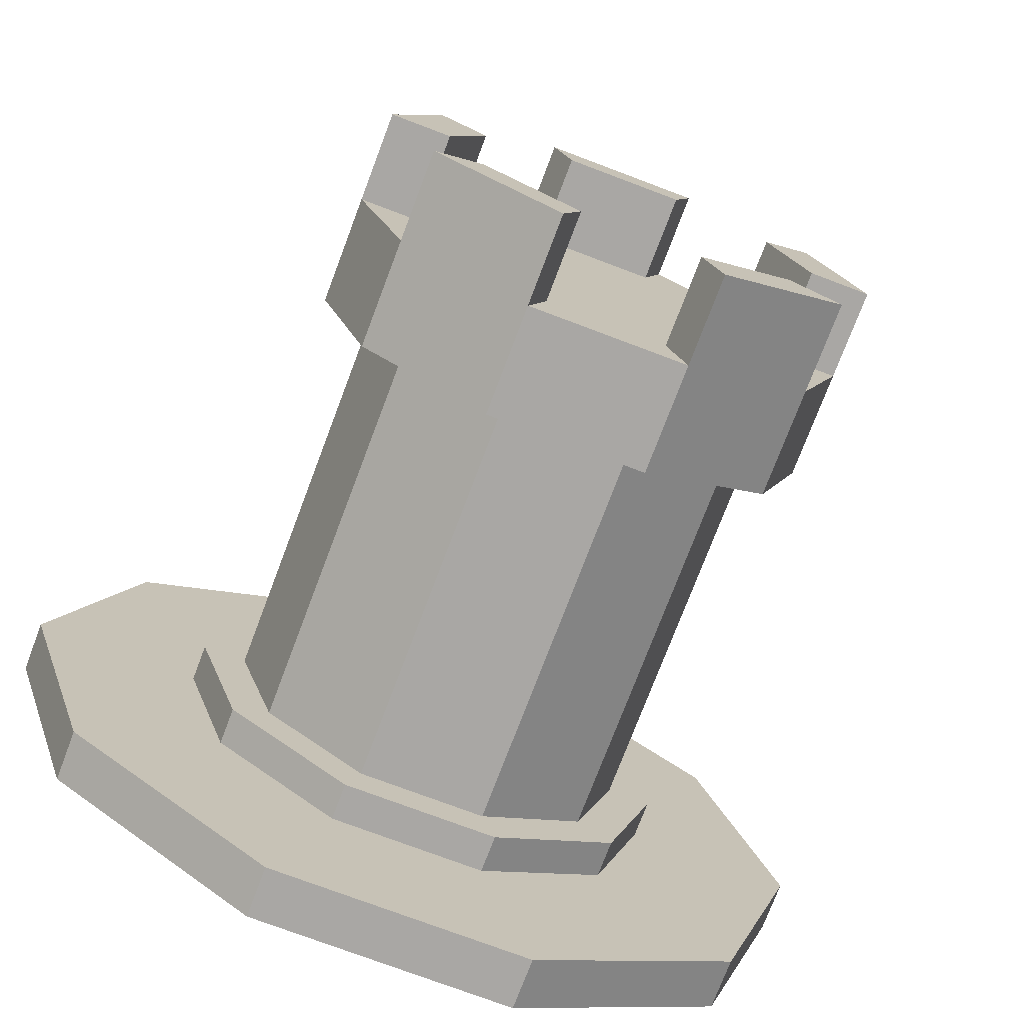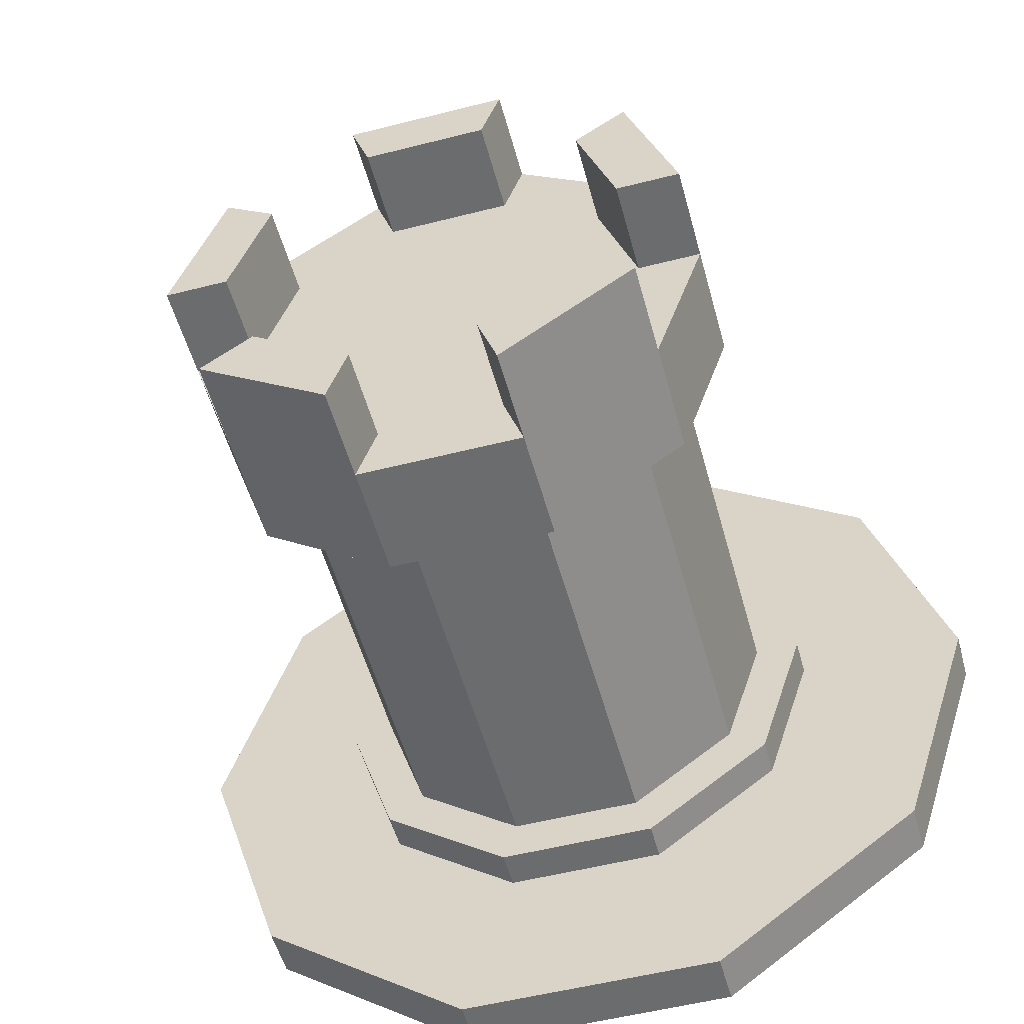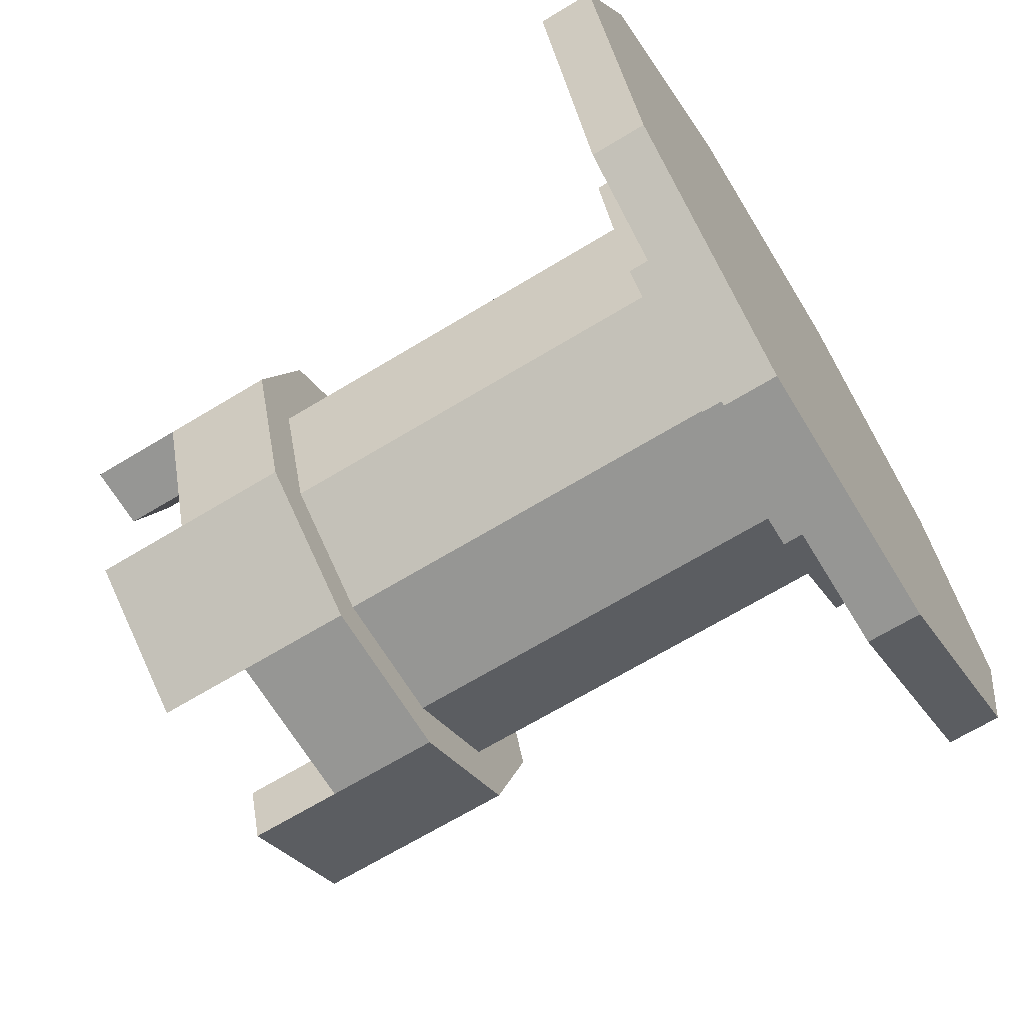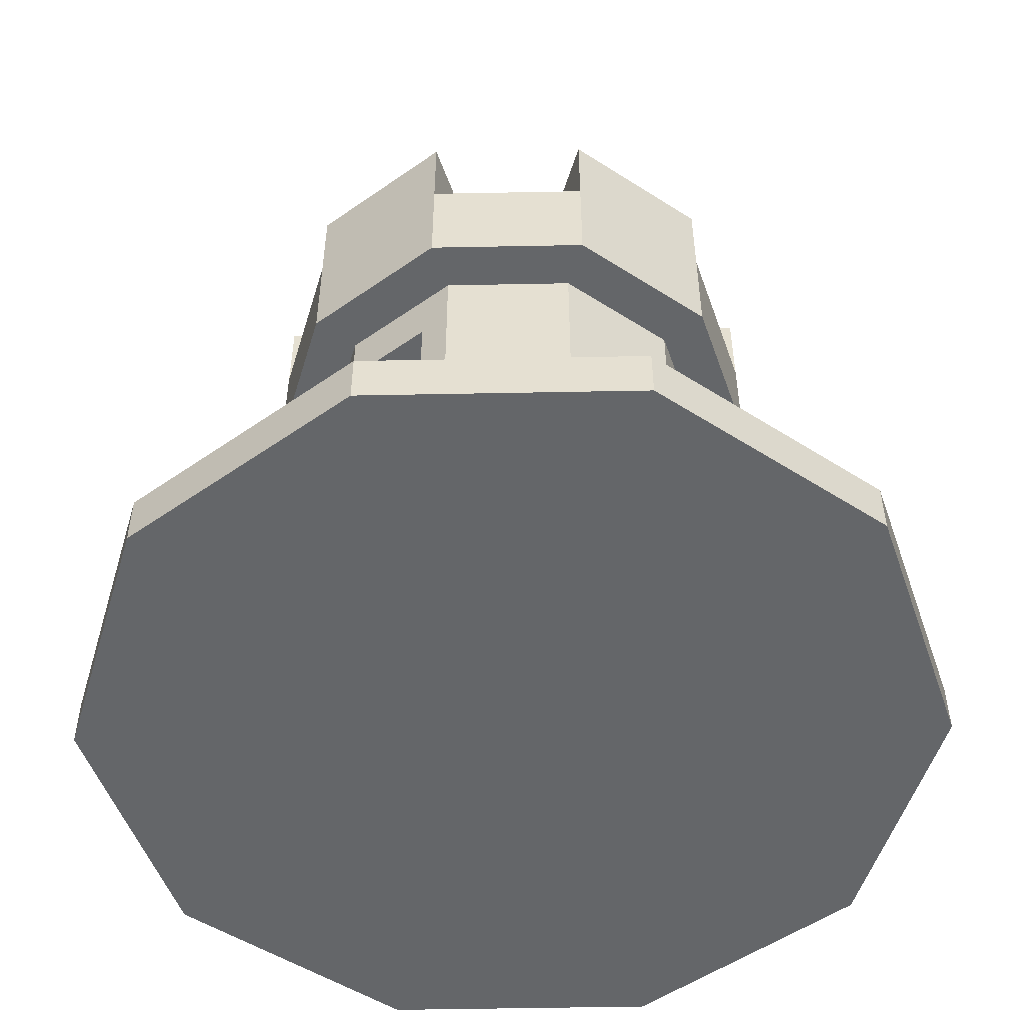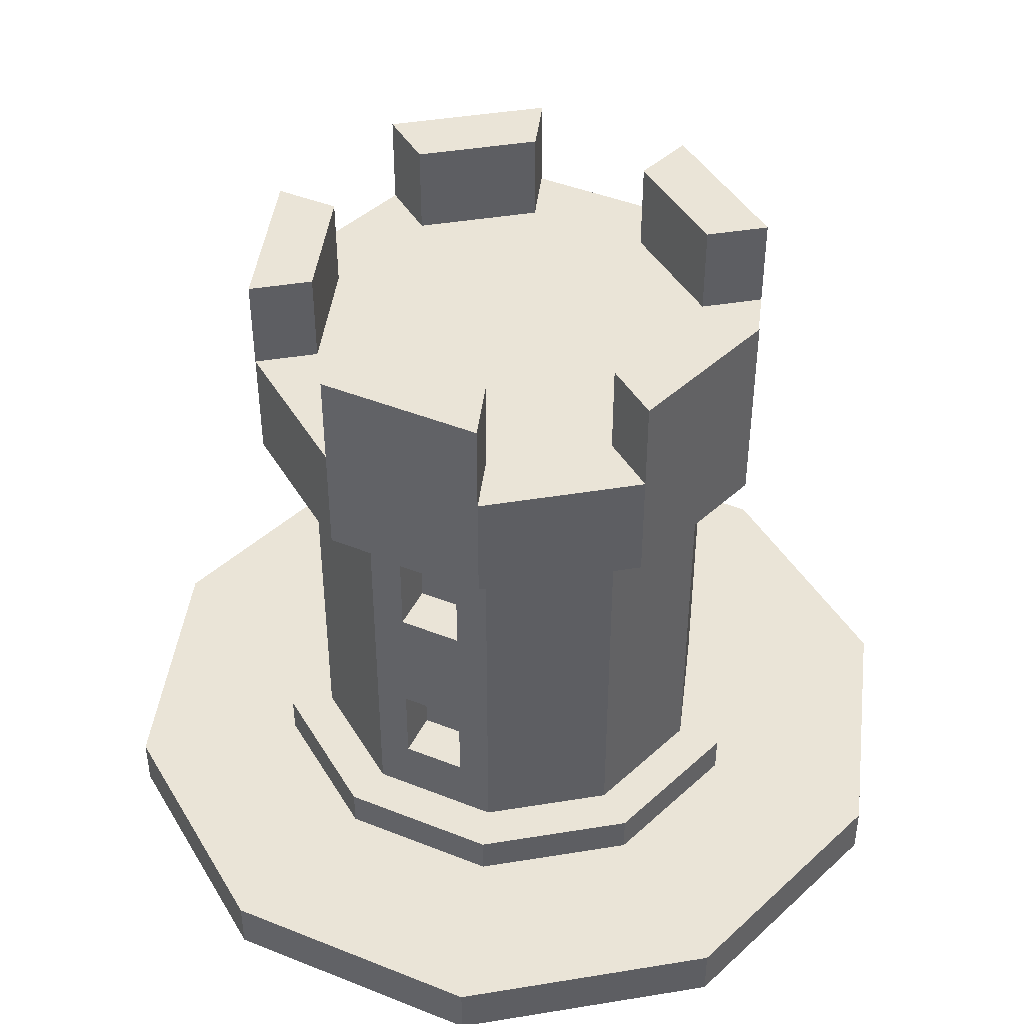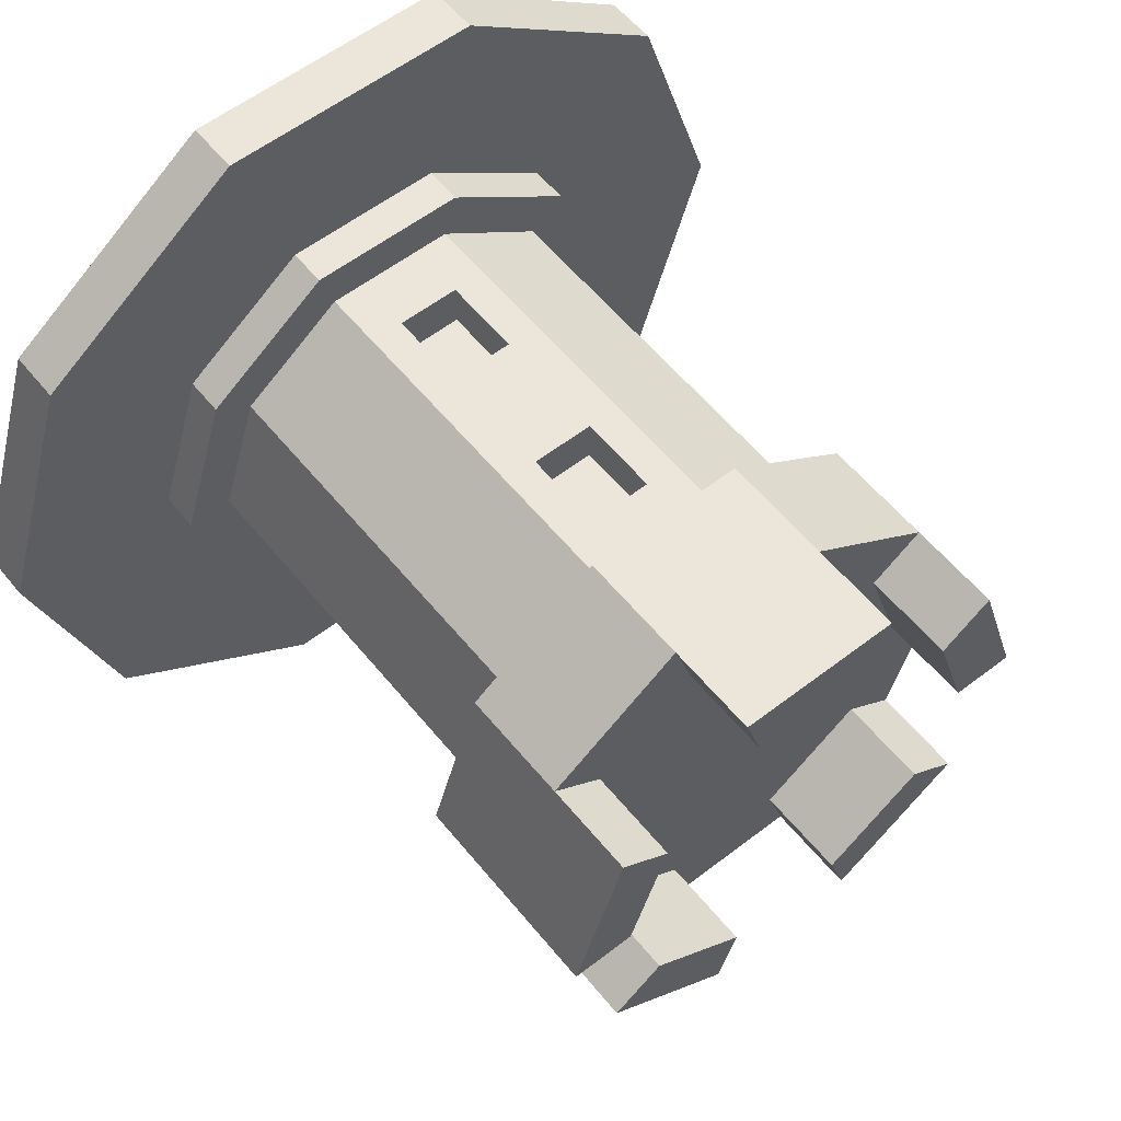
<metadata>
{"format":"obj","ext":"obj","renderer":"f3d","projection":"perspective","resolution":1024,"background":"white","views":[{"elev":-74.7,"azim":159.3,"up":"+Z"},{"elev":-53.6,"azim":-164.8,"up":"+Z"},{"elev":-67.7,"azim":-58.7,"up":"+Z"},{"elev":-51.7,"azim":37.2,"up":"+Y"},{"elev":43.8,"azim":25.1,"up":"+Y"},{"elev":57.5,"azim":141.3,"up":"+Z"}]}
</metadata>
<code>
g default
v 2.467 0.08838 -1.792
v 0.9422 0.08838 -2.9
v -0.9422 0.08838 -2.9
v -2.467 0.08838 -1.792
v -3.049 0.08838 0
v -2.467 0.08838 1.792
v -0.9422 0.08838 2.9
v 0.9422 0.08838 2.9
v 2.467 0.08838 1.792
v 3.049 0.08838 0
v 2.467 0.546 -1.792
v 0.9422 0.546 -2.9
v -0.9422 0.546 -2.9
v -2.467 0.546 -1.792
v -3.049 0.546 0
v -2.467 0.546 1.792
v -0.9422 0.546 2.9
v 0.9422 0.546 2.9
v 2.467 0.546 1.792
v 3.049 0.546 0
v 2.032 0.546 -1.477
v 0.7763 0.546 -2.389
v -0.7763 0.546 -2.389
v -2.032 0.546 -1.477
v -2.512 0.546 0
v -2.032 0.546 1.477
v -0.7763 0.546 2.389
v 0.7763 0.546 2.389
v 2.032 0.546 1.477
v 2.512 0.546 -0
v 2.032 5.336 -1.477
v 0.7763 5.336 -2.389
v -0.7763 5.336 -2.389
v -2.032 5.336 -1.477
v -2.512 5.336 0
v -2.032 5.336 1.477
v -0.7763 5.336 2.389
v 0.7763 5.336 2.389
v 2.032 5.336 1.477
v 2.512 5.336 -0
v 2.522 5.336 -1.833
v 0.9634 5.336 -2.965
v -0.9634 5.336 -2.965
v -2.522 5.336 -1.833
v -3.118 5.336 0
v -2.522 5.336 1.833
v -0.9634 5.336 2.965
v 0.9634 5.336 2.965
v 2.522 5.336 1.833
v 3.118 5.336 -0
v 2.522 6.666 -1.833
v 0.9634 6.666 -2.965
v -0.9634 6.666 -2.965
v -2.522 6.666 -1.833
v -3.118 6.666 0
v -2.522 6.666 1.833
v -0.9634 6.666 2.965
v 0.9634 6.666 2.965
v 2.522 6.666 1.833
v 3.118 6.666 -0
v 1.921 6.666 -1.396
v 0.7337 6.666 -2.258
v -0.7337 6.666 -2.258
v -1.921 6.666 -1.396
v -2.374 6.666 0
v -1.921 6.666 1.396
v -0.7337 6.666 2.258
v 0.7337 6.666 2.258
v 1.921 6.666 1.396
v 2.374 6.666 -0
v 2.522 7.768 -1.833
v 0.9634 7.768 -2.965
v 0.7337 7.768 -2.258
v 1.921 7.768 -1.396
v -0.9634 7.768 -2.965
v -2.522 7.768 -1.833
v -1.921 7.768 -1.396
v -0.7337 7.768 -2.258
v -3.118 7.768 0
v -2.522 7.768 1.833
v -1.921 7.768 1.396
v -2.374 7.768 0
v -0.9634 7.768 2.965
v 0.9634 7.768 2.965
v 0.7337 7.768 2.258
v -0.7337 7.768 2.258
v 2.522 7.768 1.833
v 3.118 7.768 -0
v 2.374 7.768 -0
v 1.921 7.768 1.396
v -0.7763 2.941 -2.389
v 0.7763 2.941 -2.389
v 2.032 2.941 -1.477
v 2.512 2.941 -0
v 2.032 2.941 1.477
v 0.7763 2.941 2.389
v -0.7763 2.941 2.389
v -2.032 2.941 1.477
v -2.512 2.941 0
v -2.032 2.941 -1.477
v 4.133 0.08838 -3.003
v 1.579 0.08838 -4.859
v -1.579 0.08838 -4.859
v -4.133 0.08838 -3.003
v -5.109 0.08838 1e-06
v -4.133 0.08838 3.003
v -1.579 0.08838 4.859
v 1.579 0.08838 4.859
v 4.133 0.08838 3.003
v 5.109 0.08838 0
v 4.133 -0.5413 -3.003
v 1.579 -0.5413 -4.859
v 0 -0.5413 0
v -1.579 -0.5413 -4.859
v -4.133 -0.5413 -3.003
v -5.109 -0.5413 1e-06
v -4.133 -0.5413 3.003
v -1.579 -0.5413 4.859
v 1.579 -0.5413 4.859
v 4.133 -0.5413 3.003
v 5.109 -0.5413 0
v -0.3763 1.256 2.389
v 0.3763 1.256 2.389
v 0.3763 2.231 2.389
v -0.3763 2.231 2.389
v 0.3763 3.651 2.389
v -0.3763 3.651 2.389
v 0.3763 4.626 2.389
v -0.3763 4.626 2.389
v -0.3763 1.256 1.842
v 0.3763 1.256 1.842
v 0.3763 2.231 1.842
v -0.3763 2.231 1.842
v 0.3763 3.651 1.842
v -0.3763 3.651 1.842
v 0.3763 4.626 1.842
v -0.3763 4.626 1.842
g LevelTower_low
f 1 2 12 11
f 2 3 13 12
f 3 4 14 13
f 4 5 15 14
f 5 6 16 15
f 6 7 17 16
f 7 8 18 17
f 8 9 19 18
f 9 10 20 19
f 10 1 11 20
f 112 111 113
f 114 112 113
f 115 114 113
f 116 115 113
f 117 116 113
f 118 117 113
f 119 118 113
f 120 119 113
f 121 120 113
f 111 121 113
f 70 61 64 65
f 11 12 22 21
f 12 13 23 22
f 13 14 24 23
f 14 15 25 24
f 15 16 26 25
f 16 17 27 26
f 17 18 28 27
f 18 19 29 28
f 19 20 30 29
f 20 11 21 30
f 21 22 92 93
f 23 24 100 91
f 24 25 99 100
f 25 26 98 99
f 26 27 97 98
f 28 29 95 96
f 29 30 94 95
f 30 21 93 94
f 31 32 42 41
f 32 33 43 42
f 33 34 44 43
f 34 35 45 44
f 35 36 46 45
f 36 37 47 46
f 37 38 48 47
f 38 39 49 48
f 39 40 50 49
f 40 31 41 50
f 41 42 52 51
f 42 43 53 52
f 43 44 54 53
f 44 45 55 54
f 45 46 56 55
f 46 47 57 56
f 47 48 58 57
f 48 49 59 58
f 49 50 60 59
f 50 41 51 60
f 71 72 73 74
f 52 53 63 62
f 75 76 77 78
f 54 55 65 64
f 79 80 81 82
f 56 57 67 66
f 83 84 85 86
f 58 59 69 68
f 87 88 89 90
f 60 51 61 70
f 51 52 72 71
f 52 62 73 72
f 62 61 74 73
f 61 51 71 74
f 53 54 76 75
f 54 64 77 76
f 64 63 78 77
f 63 53 75 78
f 55 56 80 79
f 56 66 81 80
f 66 65 82 81
f 65 55 79 82
f 57 58 84 83
f 58 68 85 84
f 68 67 86 85
f 67 57 83 86
f 59 60 88 87
f 60 70 89 88
f 70 69 90 89
f 69 59 87 90
f 64 61 62 63
f 70 65 66 69
f 69 66 67 68
f 93 92 32 31
f 94 93 31 40
f 95 94 40 39
f 96 95 39 38
f 98 97 37 36
f 99 98 36 35
f 100 99 35 34
f 91 100 34 33
f 2 1 101 102
f 3 2 102 103
f 4 3 103 104
f 5 4 104 105
f 6 5 105 106
f 7 6 106 107
f 8 7 107 108
f 9 8 108 109
f 10 9 109 110
f 1 10 110 101
f 102 101 111 112
f 103 102 112 114
f 104 103 114 115
f 105 104 115 116
f 106 105 116 117
f 107 106 117 118
f 108 107 118 119
f 109 108 119 120
f 110 109 120 121
f 101 110 121 111
f 23 91 92 22
f 92 91 33 32
f 27 28 123 122
f 28 96 124 123
f 96 97 125 124
f 97 27 122 125
f 97 96 126 127
f 96 38 128 126
f 38 37 129 128
f 37 97 127 129
f 122 123 131 130
f 123 124 132 131
f 124 125 133 132
f 125 122 130 133
f 127 126 134 135
f 126 128 136 134
f 128 129 137 136
f 129 127 135 137
f 131 132 133 130
f 135 134 136 137

</code>
